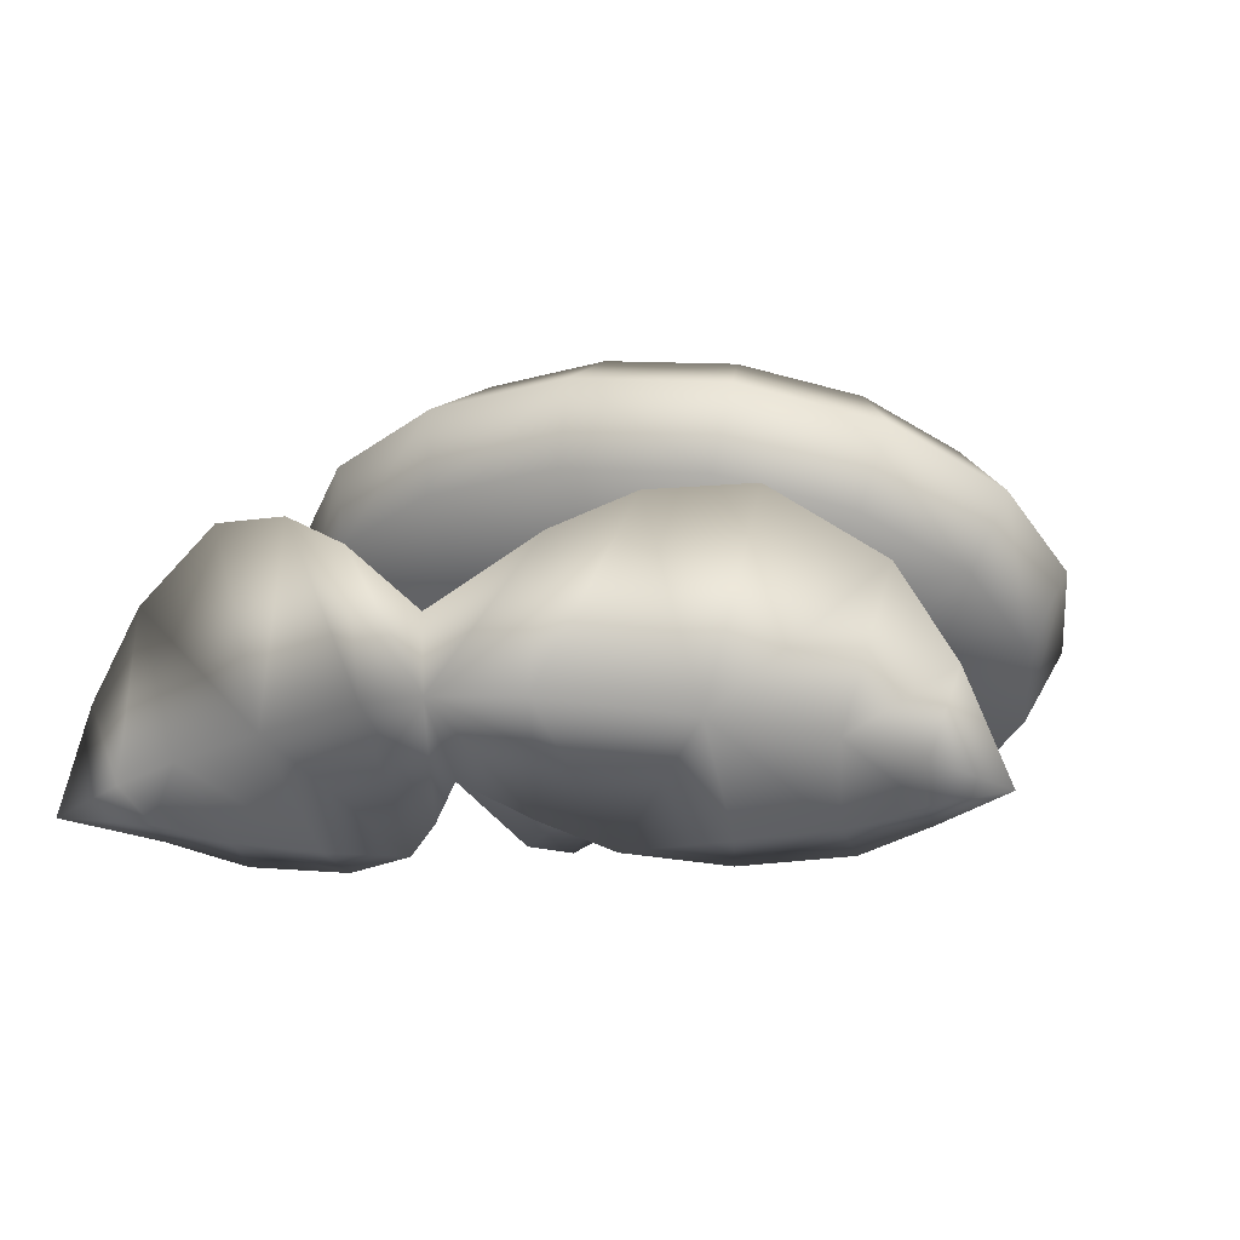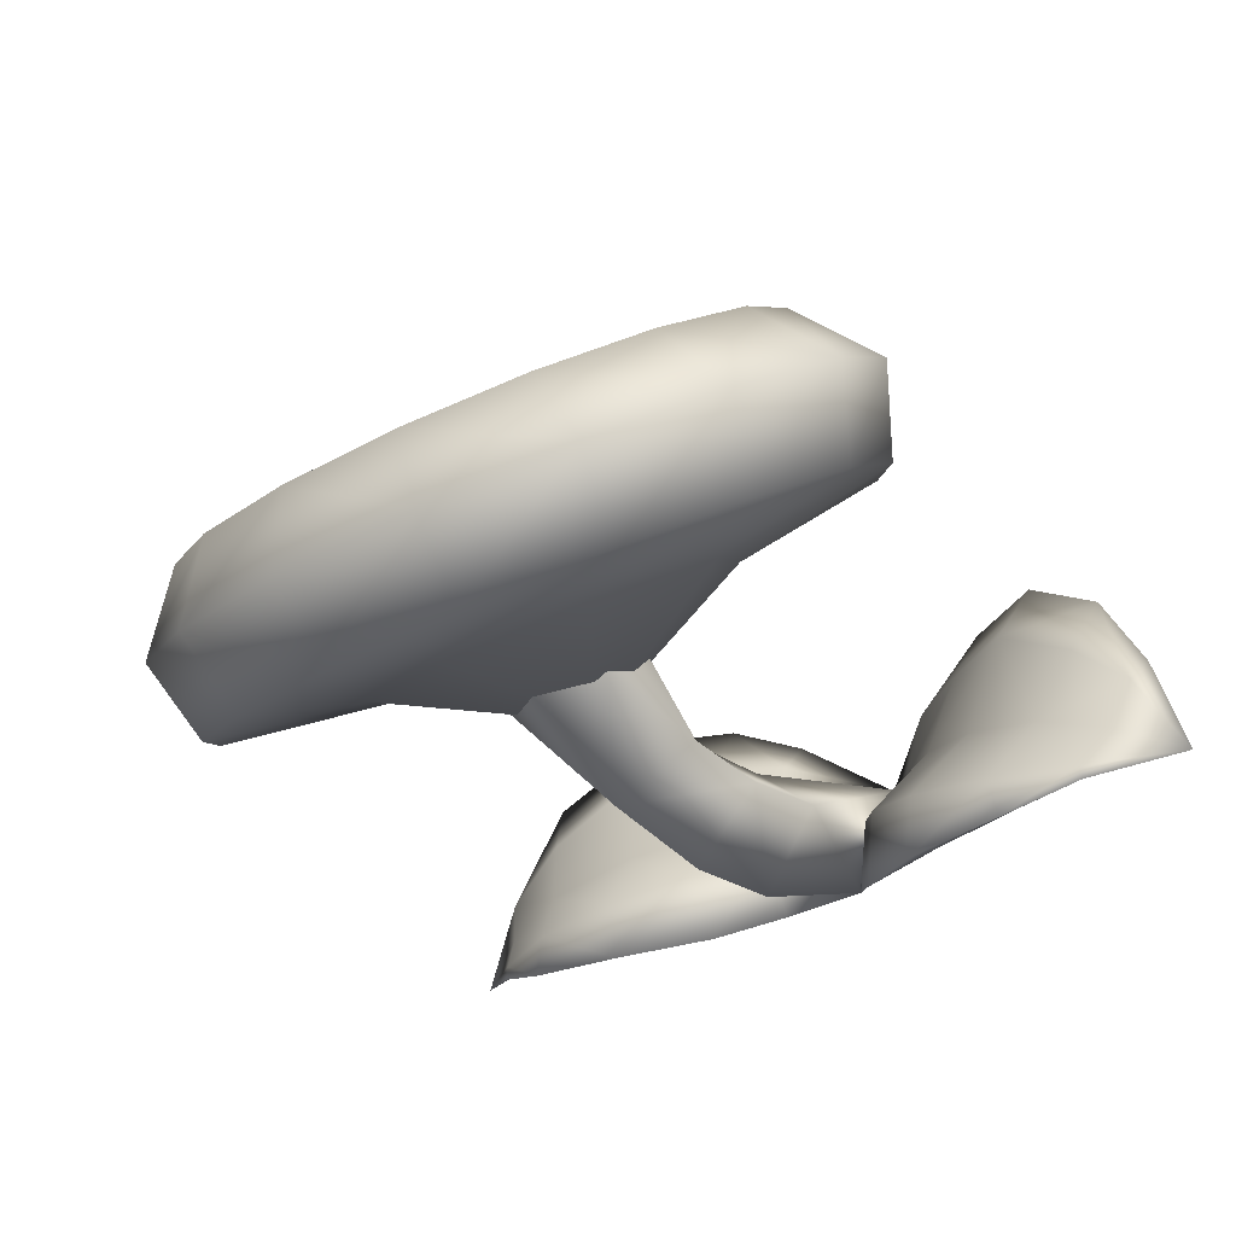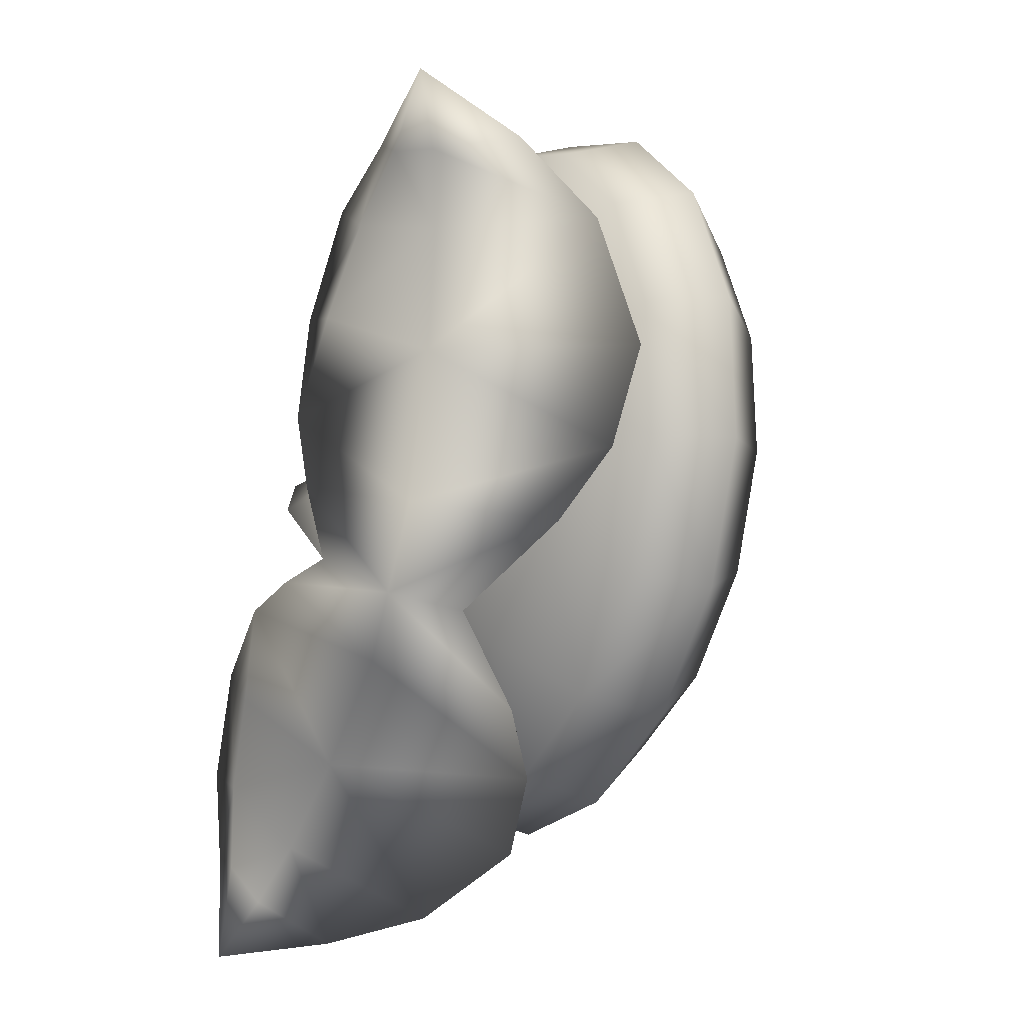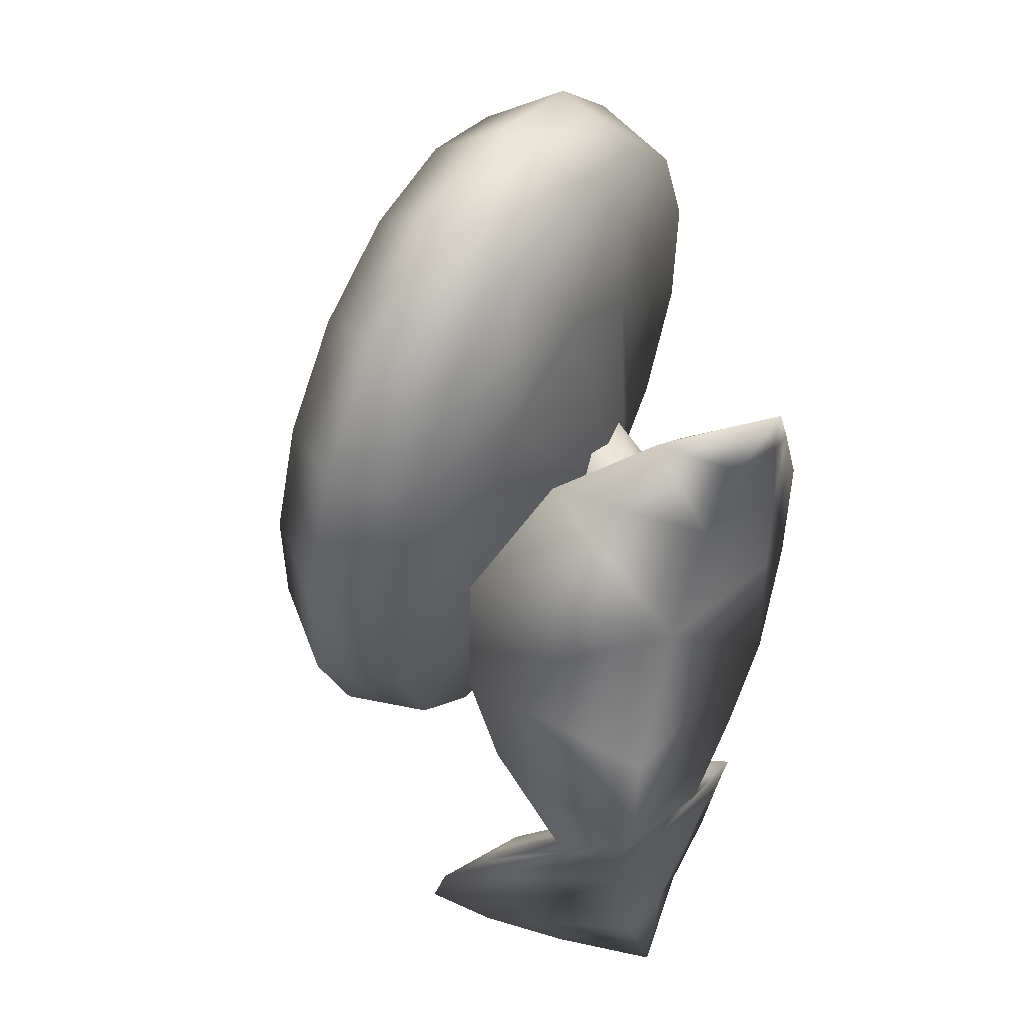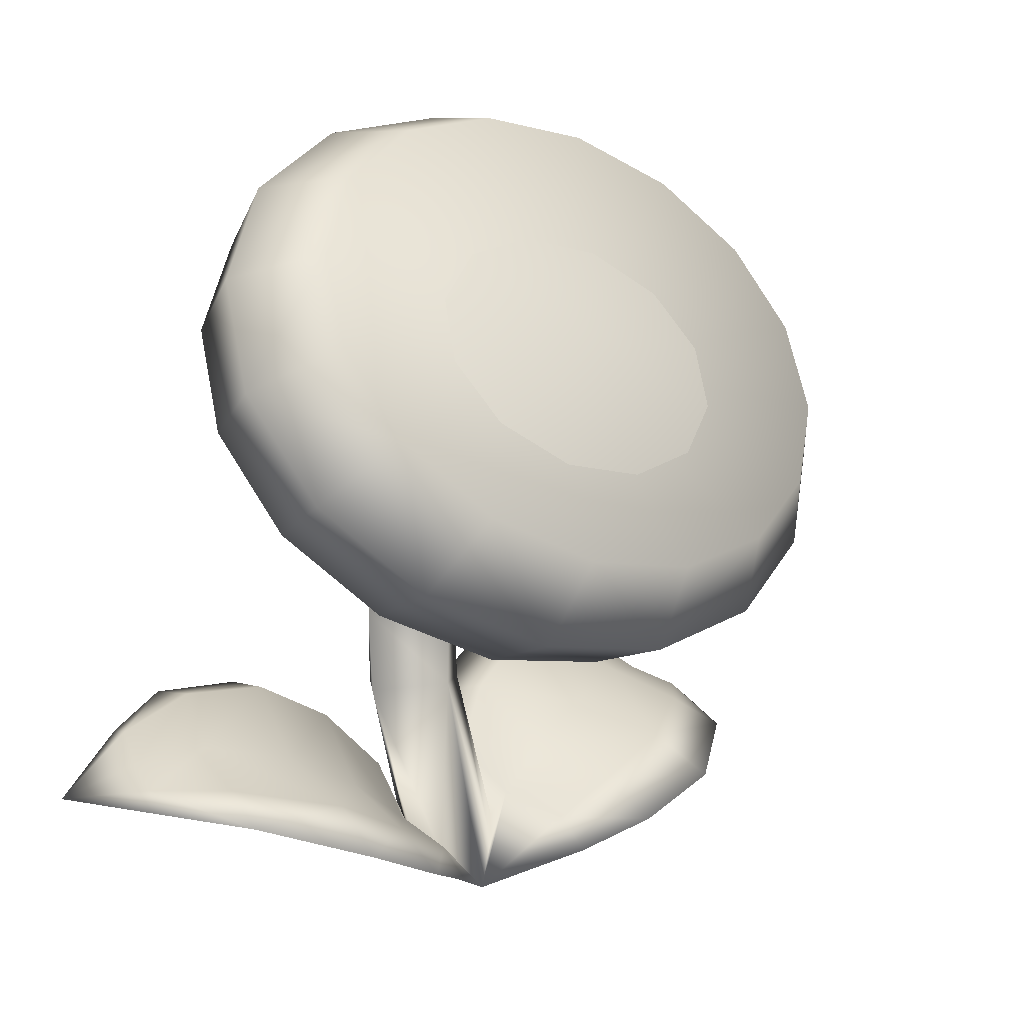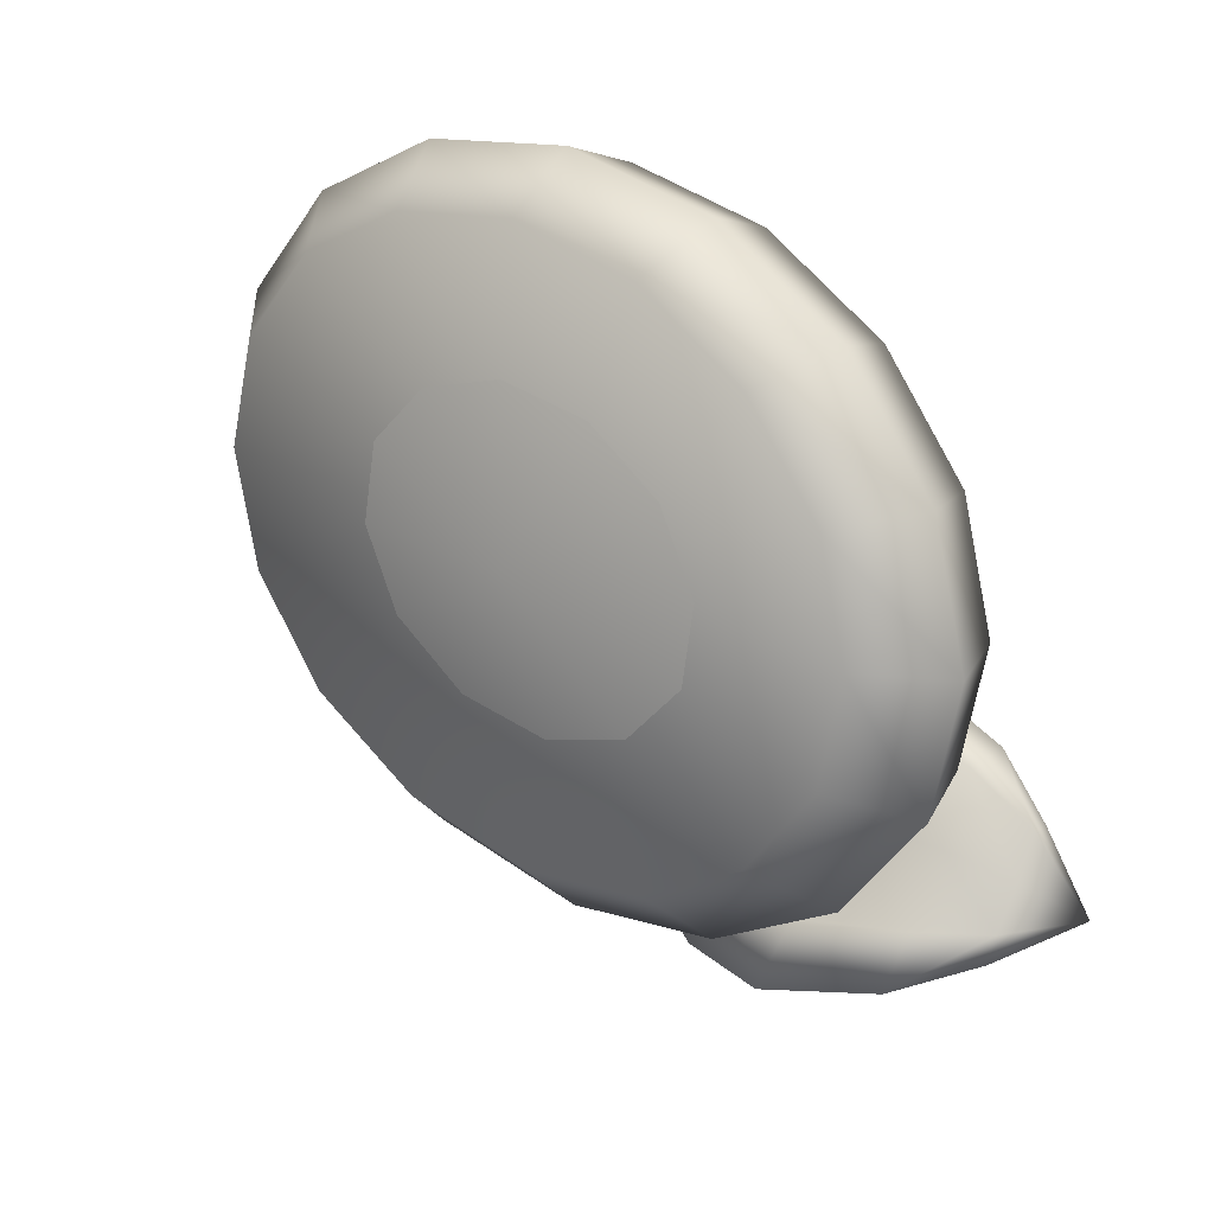
<metadata>
{"format":"obj","ext":"obj","renderer":"f3d","projection":"perspective","resolution":1024,"background":"white","views":[{"elev":-7.7,"azim":22.4,"up":"+Z"},{"elev":-28.0,"azim":-136.3,"up":"+Z"},{"elev":-76.3,"azim":-103.5,"up":"+Y"},{"elev":-41.3,"azim":85.0,"up":"+Y"},{"elev":6.6,"azim":-45.9,"up":"+Y"},{"elev":55.5,"azim":44.3,"up":"+Y"}]}
</metadata>
<code>
v  913.8 3760 678.7
v  527.6 4012 514.5
v  0 3487 1058
v  1055 3417 902.9
v  913.8 3074 1127
v  527.6 2822 1291
v  0 2730 1351
v  -527.6 2822 1291
v  -913.8 3074 1127
v  -1055 3417 902.9
v  -913.8 3760 678.7
v  -527.6 4012 514.5
v  0 4104 454.5
v  1362 2604 1507
v  0 3359 766.4
v  737.2 2321 1681
v  884.6 1834 1466
v  1635 2174 1257
v  1517 2003 763.4
v  820.8 1688 956.9
v  0 2117 526.6
v  834.1 2353 386.5
v  1982 2475 473.8
v  1180 2924 48.08
v  2145 3032 132.2
v  2136 2683 945
v  2312 3283 576.8
v  1982 3588 -209.4
v  2136 3883 208.7
v  1780 4028 633.2
v  1926 3528 940
v  1780 3028 1247
v  0 2221 1742
v  0 1715 1539
v  0 1577 1025
v  -820.8 1688 956.9
v  -884.6 1834 1466
v  -737.2 2321 1681
v  1362 4451 373.1
v  1635 4391 -103.5
v  1517 4060 -499
v  834.1 3495 -290.3
v  737.2 4735 199.3
v  884.6 4731 -312
v  820.8 4376 -692.5
v  0 3732 -430.5
v  0 4486 -760.4
v  0 4850 -385.2
v  0 4834 138.3
v  -884.6 4731 -312
v  -820.8 4376 -692.5
v  -834.1 3495 -290.3
v  -1517 4060 -499
v  -1635 4391 -103.5
v  -737.2 4735 199.3
v  -1362 4451 373.1
v  274.8 722.3 -885.3
v  0 378.2 -708.5
v  372.9 779.7 -494.8
v  568.5 1037 -1028
v  692.8 1122 -635
v  468.3 505.2 -178.8
v  353.8 367 -207.1
v  -274.8 722.3 -885.3
v  -372.9 779.7 -494.8
v  -568.5 1037 -1028
v  -692.8 1122 -635
v  -468.3 505.2 -178.8
v  -353.8 367 -207.1
v  0 23.81 -337.2
v  -446 228.4 -332.6
v  -1190 566.3 -422.7
v  -1134 1139 -992.4
v  -1801 766.2 -530.2
v  -1672 1147 -930
v  -1066 1324 -1092
v  -1690 1353 -1050
v  -2118 1195 -915
v  -2116 1071 -831.7
v  -2198 847.5 -635.8
v  -2590 878.5 -794.5
v  446 228.4 -332.6
v  1190 566.3 -422.7
v  1134 1140 -975
v  1066 1324 -1092
v  1672 1147 -930
v  1801 766.2 -530.2
v  2123 1070 -838.4
v  2200 847 -640.3
v  2596 879.1 -788.5
v  2126 1194 -921.6
v  1690 1353 -1050
v  533.4 216.5 449.6
v  0 5.122 63.24
v  -533.4 226.9 448.4
v  -951.6 380.5 638.4
v  -1479 589.4 670.4
v  -2053 792.4 297.4
v  -2367 852.7 -198.1
v  528.7 399.9 254.6
v  951.6 380.5 638.4
v  927.7 597.8 300.2
v  1479 589.4 670.4
v  1401 815.1 305.5
v  841.8 771.5 -205.3
v  1125 1344 -749
v  1273 979.3 -300.8
v  1808 1113 -454.2
v  1954 945.4 -18.81
v  2053 792.4 297.4
v  2306 956.9 -326.9
v  2208 1053 -606.3
v  2358 852.7 -198.3
v  1646 1363 -821.8
v  2110 1197 -842.6
v  0 1702 -236.2
v  0 1282 -244.2
v  382.7 1745 -567.9
v  382.3 2227 -482.3
v  0 2128 -128.6
v  397.1 2688 -44.83
v  0 2495 226.9
v  -397.1 2688 -44.83
v  -382.3 2227 -482.3
v  -368.4 2904 -302.5
v  0 2442 -823.6
v  0 3126 -371.1
v  368.4 2904 -302.5
v  0 1796 -986.8
v  0 1215 -979.9
v  -382.7 1745 -567.9
v  -376.7 1245 -543.6
v  376.7 1245 -543.6
v  223.7 243.5 -80.98
v  -223.7 243.5 -80.98
v  0 2595 -374.5
v  -834.1 2353 386.5
v  -1180 2924 48.08
v  -1517 2003 763.4
v  -1982 2475 473.8
v  -2145 3032 132.2
v  -2136 2683 945
v  -2312 3283 576.8
v  -1982 3588 -209.4
v  -2136 3883 208.7
v  -1780 4028 633.2
v  -1926 3528 940
v  -1780 3028 1247
v  -1362 2604 1507
v  -1635 2174 1257
v  -528.7 399.9 254.6
v  -927.7 597.8 300.2
v  -1401 815.1 305.5
v  -841.8 771.5 -205.3
v  -1125 1344 -749
v  -1273 979.3 -300.8
v  -1808 1113 -454.2
v  -1954 945.4 -18.81
v  -2311 957.2 -324.7
v  -2207 1053 -601.9
v  -1646 1363 -821.8
v  -2103 1198 -835.5
g FireFlower
f 1 2 3
f 4 1 3
f 5 4 3
f 6 5 3
f 7 6 3
f 7 3 8
f 8 3 9
f 9 3 10
f 10 3 11
f 11 3 12
f 12 3 13
f 2 13 3
f 14 15 16
f 14 16 17
f 18 14 17
f 18 17 19
f 17 20 19
f 20 21 22
f 19 20 22
f 23 19 22
f 23 22 24
f 23 24 25
f 26 23 25
f 27 26 25
f 27 25 28
f 29 27 28
f 29 30 27
f 30 31 27
f 30 15 31
f 31 15 32
f 27 31 32
f 27 32 26
f 32 15 14
f 32 14 18
f 26 32 18
f 26 18 23
f 18 19 23
f 16 15 33
f 16 33 34
f 17 16 34
f 17 34 20
f 34 35 20
f 36 35 34
f 37 36 34
f 37 34 38
f 34 33 38
f 38 33 15
f 39 15 30
f 39 30 29
f 40 39 29
f 40 29 41
f 29 28 41
f 42 41 28
f 24 42 28
f 24 28 25
f 43 15 39
f 43 39 40
f 44 43 40
f 44 40 45
f 40 41 45
f 45 41 42
f 45 42 46
f 45 46 47
f 44 45 47
f 48 44 47
f 48 49 44
f 48 50 49
f 48 47 50
f 47 51 50
f 51 47 46
f 51 46 52
f 51 52 53
f 51 53 54
f 50 51 54
f 50 54 55
f 54 56 55
f 55 56 15
f 49 15 43
f 49 43 44
f 49 55 15
f 50 55 49
f 57 58 59
f 60 57 59
f 59 61 60
f 62 61 59
f 59 63 62
f 59 58 63
f 64 65 58
f 66 65 64
f 65 66 67
f 68 65 67
f 69 65 68
f 69 58 65
f 58 57 70
f 64 58 70
f 71 64 70
f 71 66 64
f 72 66 71
f 72 73 66
f 73 72 74
f 75 73 74
f 73 75 76
f 66 73 76
f 75 77 76
f 77 75 78
f 75 79 78
f 79 75 74
f 80 79 74
f 81 79 80
f 78 79 81
f 57 82 70
f 57 60 82
f 82 60 83
f 60 84 83
f 60 85 84
f 84 85 86
f 84 86 83
f 86 87 83
f 87 86 88
f 89 87 88
f 90 89 88
f 88 91 90
f 91 88 86
f 92 91 86
f 85 92 86
f 70 82 93
f 93 94 70
f 95 70 94
f 70 95 71
f 71 95 96
f 71 96 72
f 96 97 72
f 97 98 72
f 98 74 72
f 80 74 98
f 99 80 98
f 93 100 94
f 101 100 93
f 101 102 100
f 102 101 103
f 102 103 104
f 102 104 105
f 102 105 62
f 100 102 62
f 100 62 94
f 60 61 85
f 61 106 85
f 107 106 61
f 105 107 61
f 62 105 61
f 104 107 105
f 107 104 108
f 104 109 108
f 104 110 109
f 104 103 110
f 109 110 111
f 109 111 108
f 111 112 108
f 112 111 90
f 111 113 90
f 110 113 111
f 82 83 101
f 82 101 93
f 101 83 103
f 103 83 110
f 83 87 110
f 113 110 87
f 89 113 87
f 85 106 114
f 85 114 92
f 92 114 115
f 91 92 115
f 90 91 115
f 115 112 90
f 112 115 114
f 108 112 114
f 108 114 106
f 107 108 106
f 116 117 118
f 116 118 119
f 120 116 119
f 120 119 121
f 122 120 121
f 122 123 120
f 123 124 120
f 123 125 124
f 125 126 124
f 126 125 127
f 126 127 128
f 128 119 126
f 121 119 128
f 126 119 118
f 129 126 118
f 129 118 130
f 129 130 131
f 129 131 126
f 126 131 124
f 124 131 116
f 120 124 116
f 116 131 117
f 131 132 117
f 130 132 131
f 130 58 132
f 130 133 58
f 118 133 130
f 117 133 118
f 134 133 117
f 63 133 134
f 58 133 63
f 58 69 132
f 132 69 135
f 117 132 135
f 135 94 117
f 134 117 94
f 134 62 63
f 94 62 134
f 24 136 42
f 24 22 136
f 22 21 136
f 137 136 21
f 138 136 137
f 138 52 136
f 136 52 46
f 136 46 42
f 35 21 20
f 35 36 21
f 36 137 21
f 139 137 36
f 140 137 139
f 140 138 137
f 140 141 138
f 141 140 142
f 143 141 142
f 144 141 143
f 145 144 143
f 145 143 146
f 143 147 146
f 143 148 147
f 143 142 148
f 147 148 15
f 146 147 15
f 149 38 15
f 37 38 149
f 150 37 149
f 150 139 37
f 139 36 37
f 148 149 15
f 150 149 148
f 142 150 148
f 142 140 150
f 140 139 150
f 56 146 15
f 145 146 56
f 54 145 56
f 54 53 145
f 53 144 145
f 52 144 53
f 138 144 52
f 138 141 144
f 95 94 151
f 96 95 151
f 96 151 152
f 152 97 96
f 152 153 97
f 152 154 153
f 68 154 152
f 151 68 152
f 151 94 68
f 66 76 67
f 67 76 155
f 67 155 156
f 154 67 156
f 68 67 154
f 154 156 153
f 156 157 153
f 157 158 153
f 158 157 159
f 158 159 98
f 153 158 98
f 153 98 97
f 159 99 98
f 159 81 99
f 159 160 81
f 157 160 159
f 76 161 155
f 76 77 161
f 162 161 77
f 161 162 160
f 157 161 160
f 155 161 157
f 156 155 157
f 160 162 81
f 81 162 78
f 78 162 77
f 81 80 99
f 68 135 69
f 68 94 135
f 90 113 89

</code>
